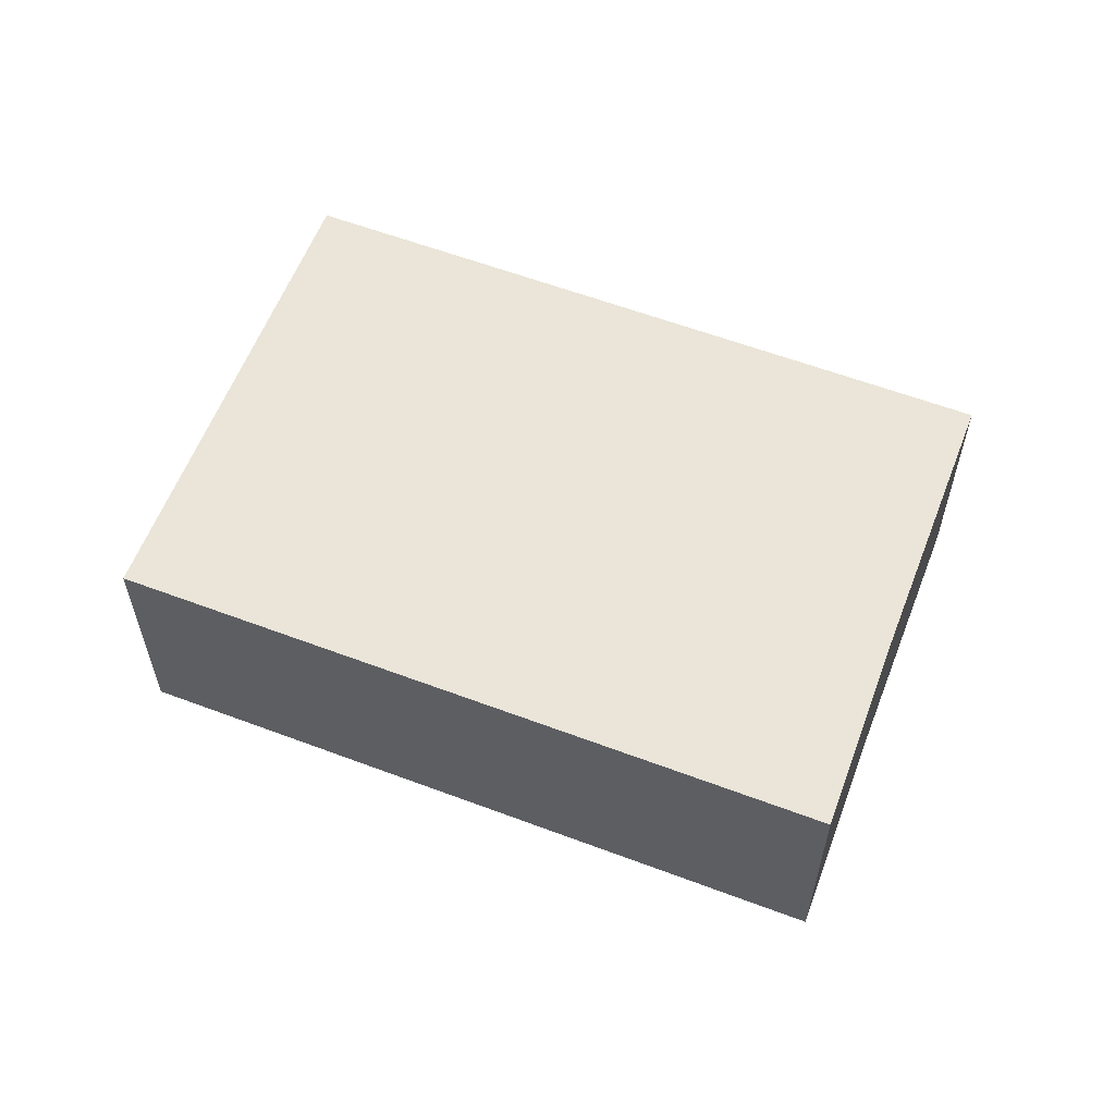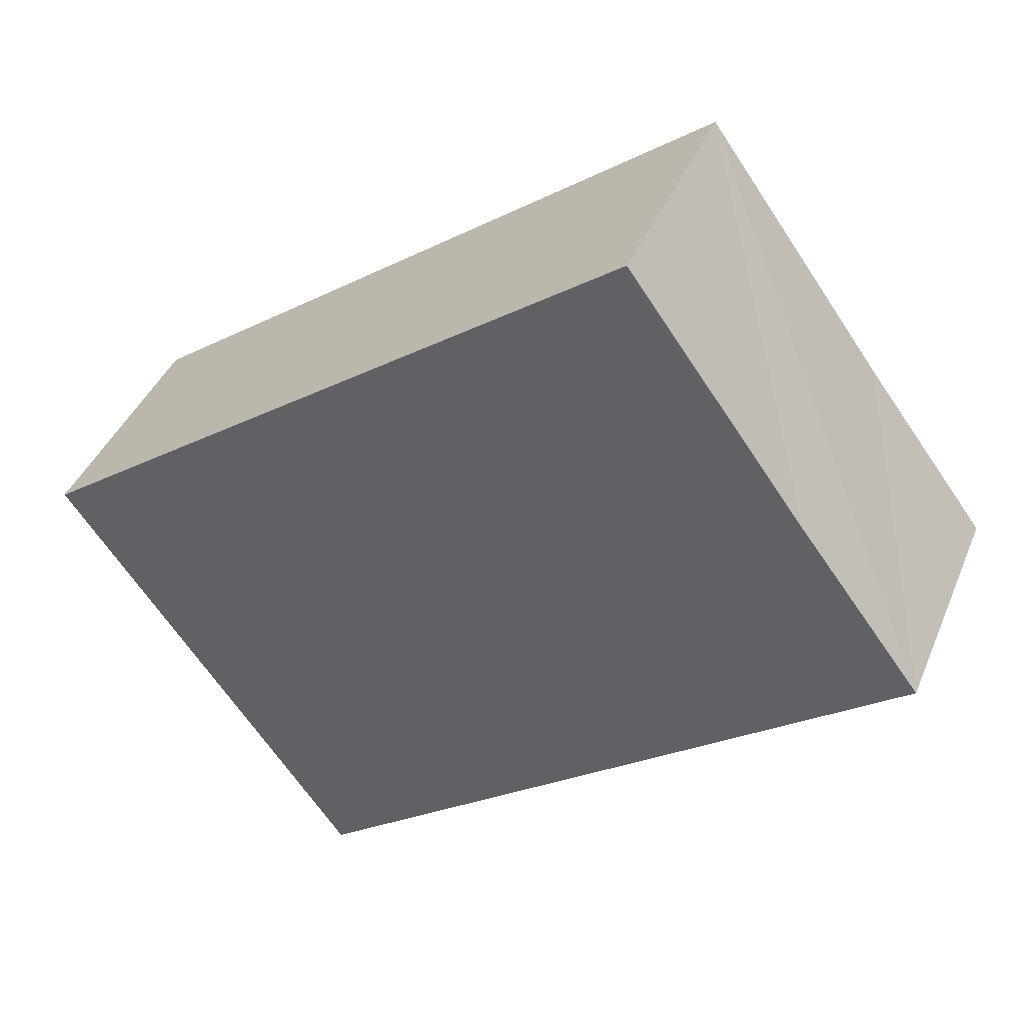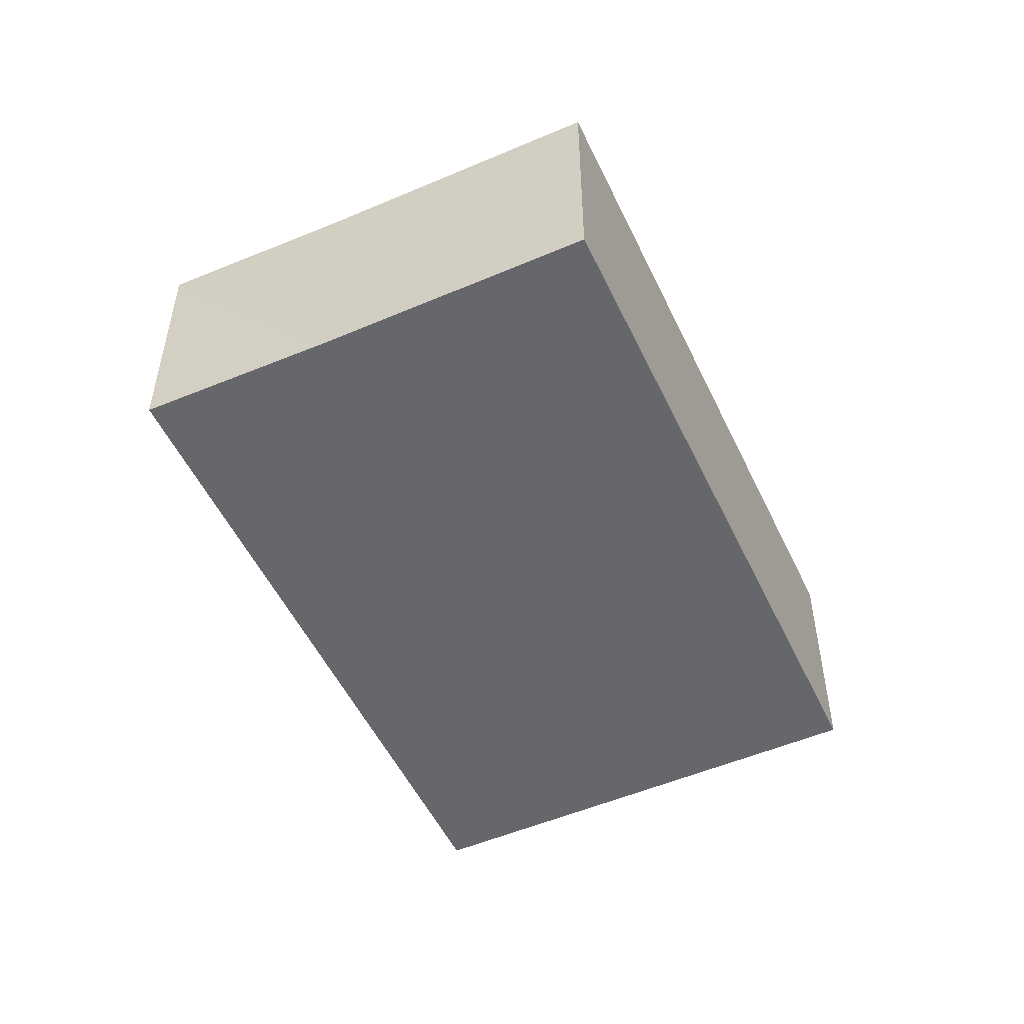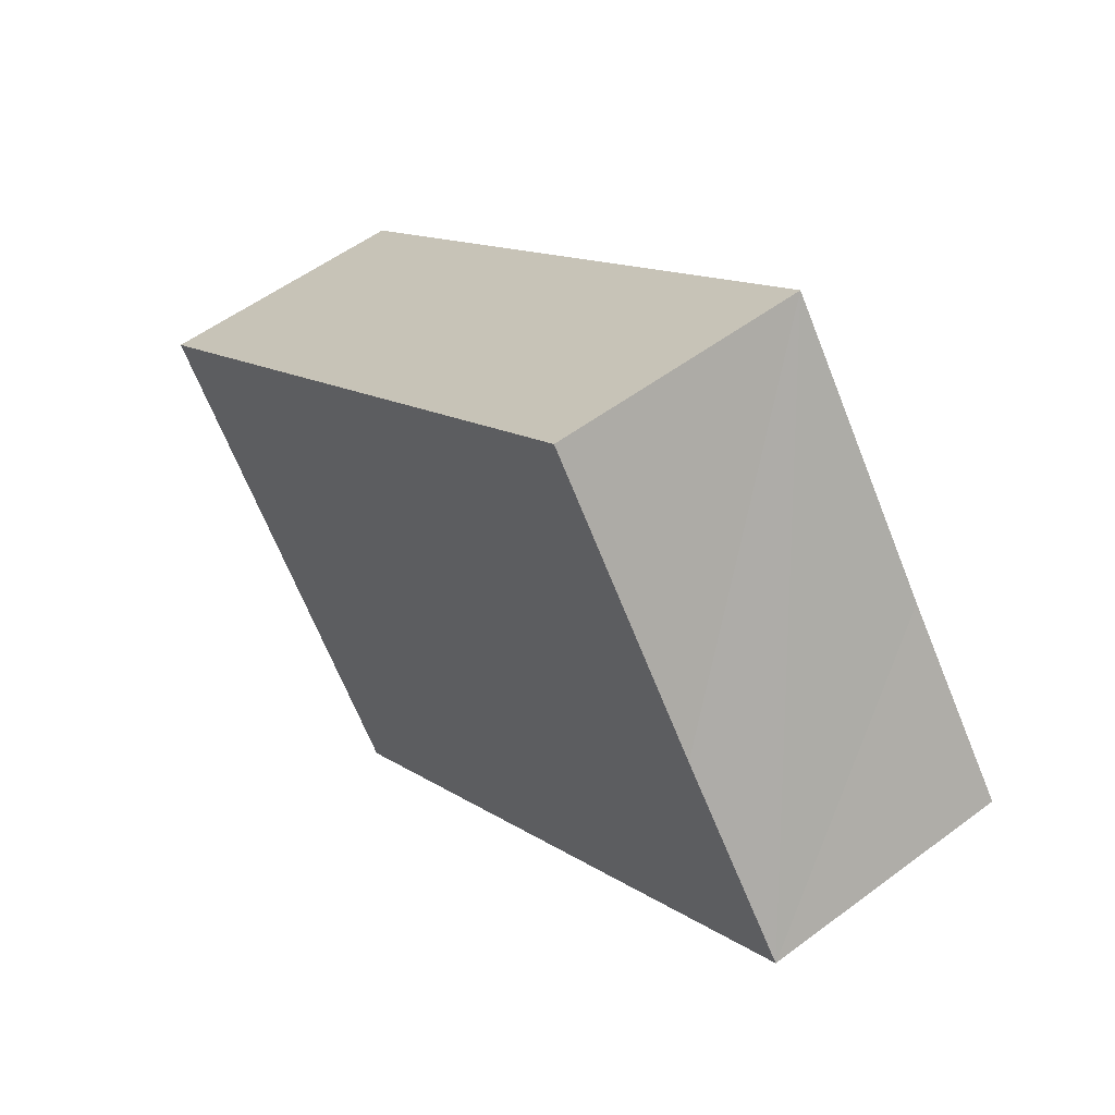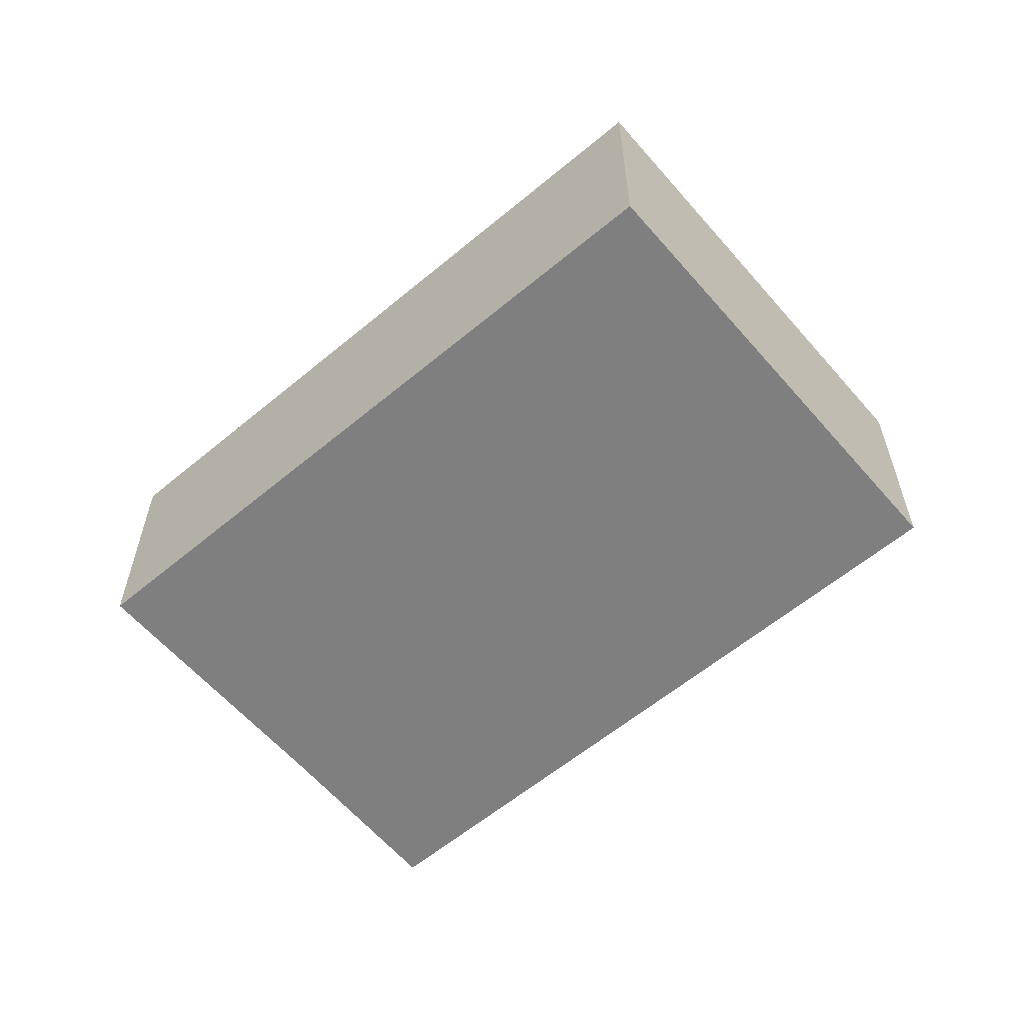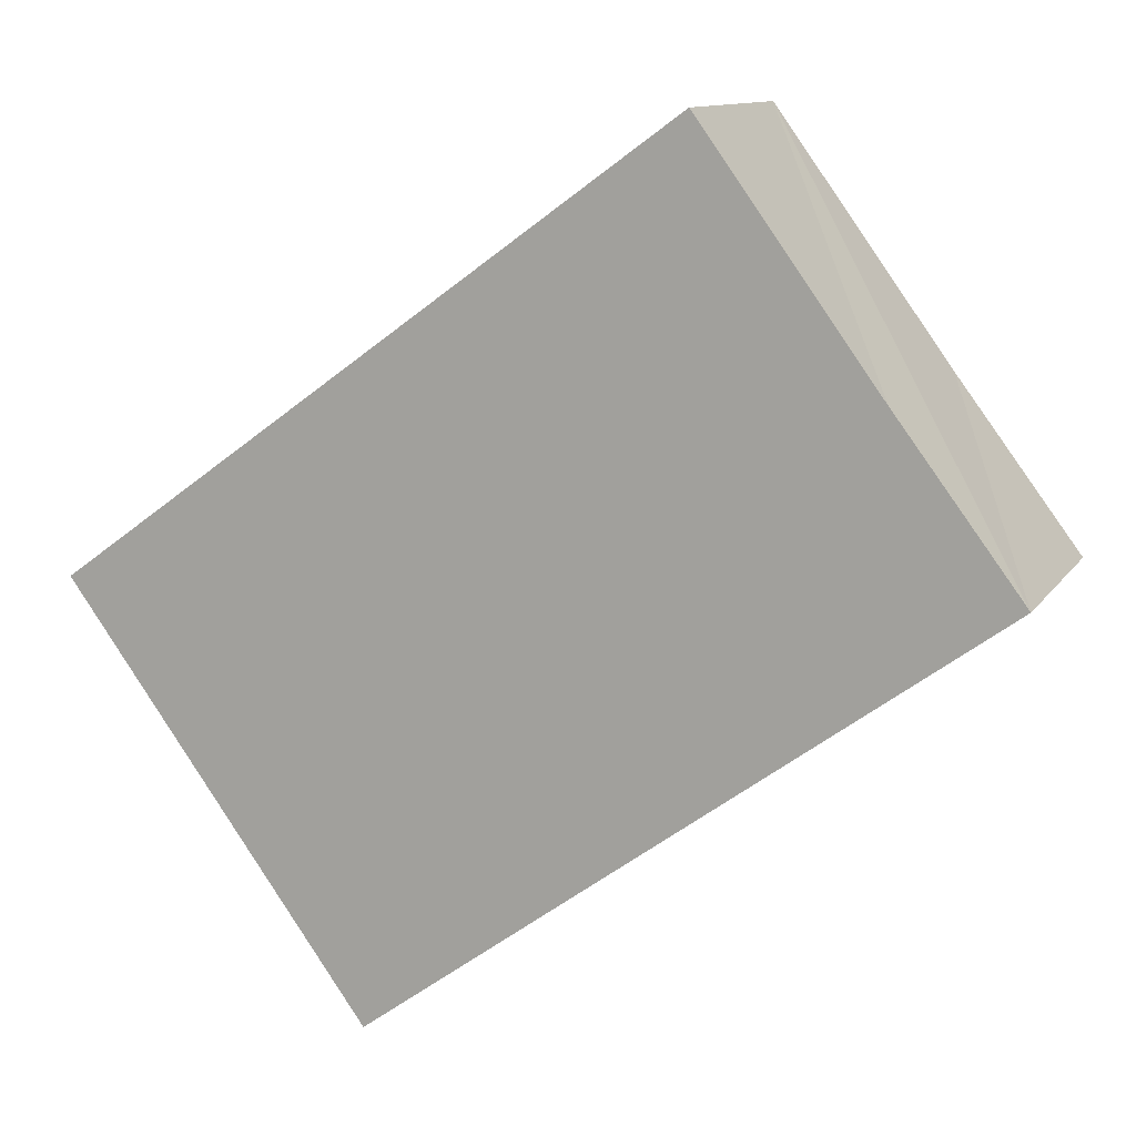
<metadata>
{"format":"obj","ext":"obj","renderer":"f3d","projection":"perspective","resolution":1024,"background":"white","views":[{"elev":59.5,"azim":-122.9,"up":"+Y"},{"elev":40.4,"azim":-158.8,"up":"+Z"},{"elev":-52.0,"azim":-29.2,"up":"+Y"},{"elev":54.2,"azim":-128.5,"up":"+Z"},{"elev":-59.7,"azim":76.5,"up":"+Y"},{"elev":11.3,"azim":-159.6,"up":"+Z"}]}
</metadata>
<code>
v  5.014 2.073 -3.635
v  2.457 2.073 3.344
v  7.449 2.073 -0.274
v  1.016 2.073 1.356
v  0 2.073 1.269e-16
v  2.457 -2.048e-16 3.344
v  7.449 1.678e-17 -0.274
v  5.014 2.226e-16 -3.635
v  0 0 0
v  1.016 -8.303e-17 1.356
g defaultobject
f 1 2 3
f 2 1 4
f 4 1 5
f 6 3 2
f 3 6 7
f 7 1 3
f 1 7 8
f 8 5 1
f 5 8 9
f 4 6 2
f 6 4 5
f 6 5 10
f 10 5 9
f 6 8 7
f 8 6 10
f 8 10 9

</code>
